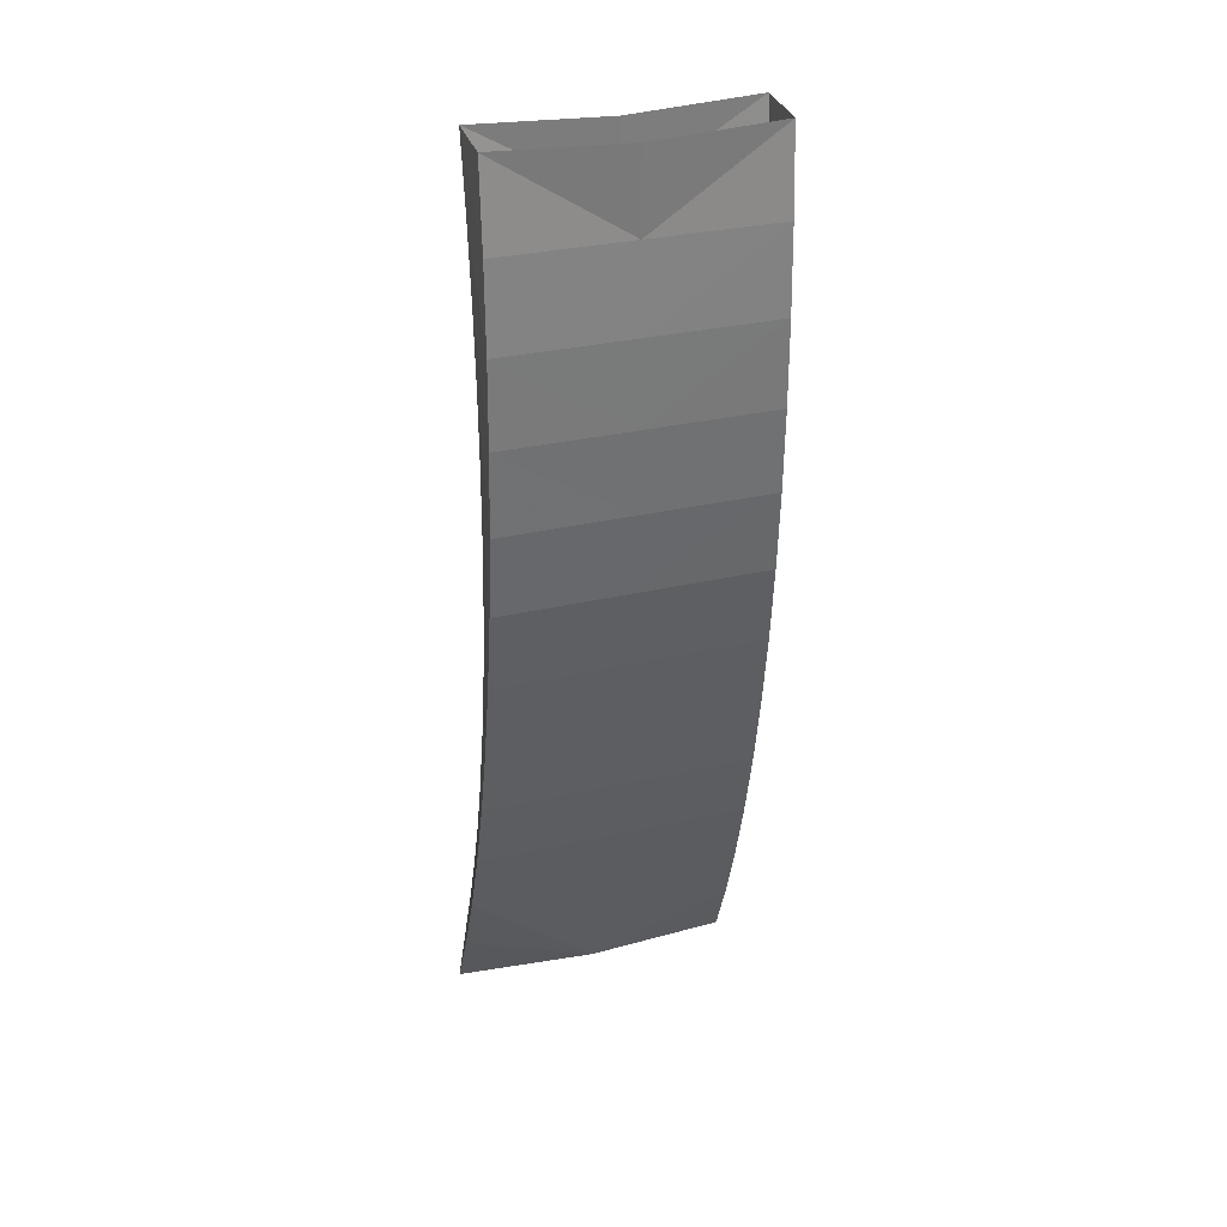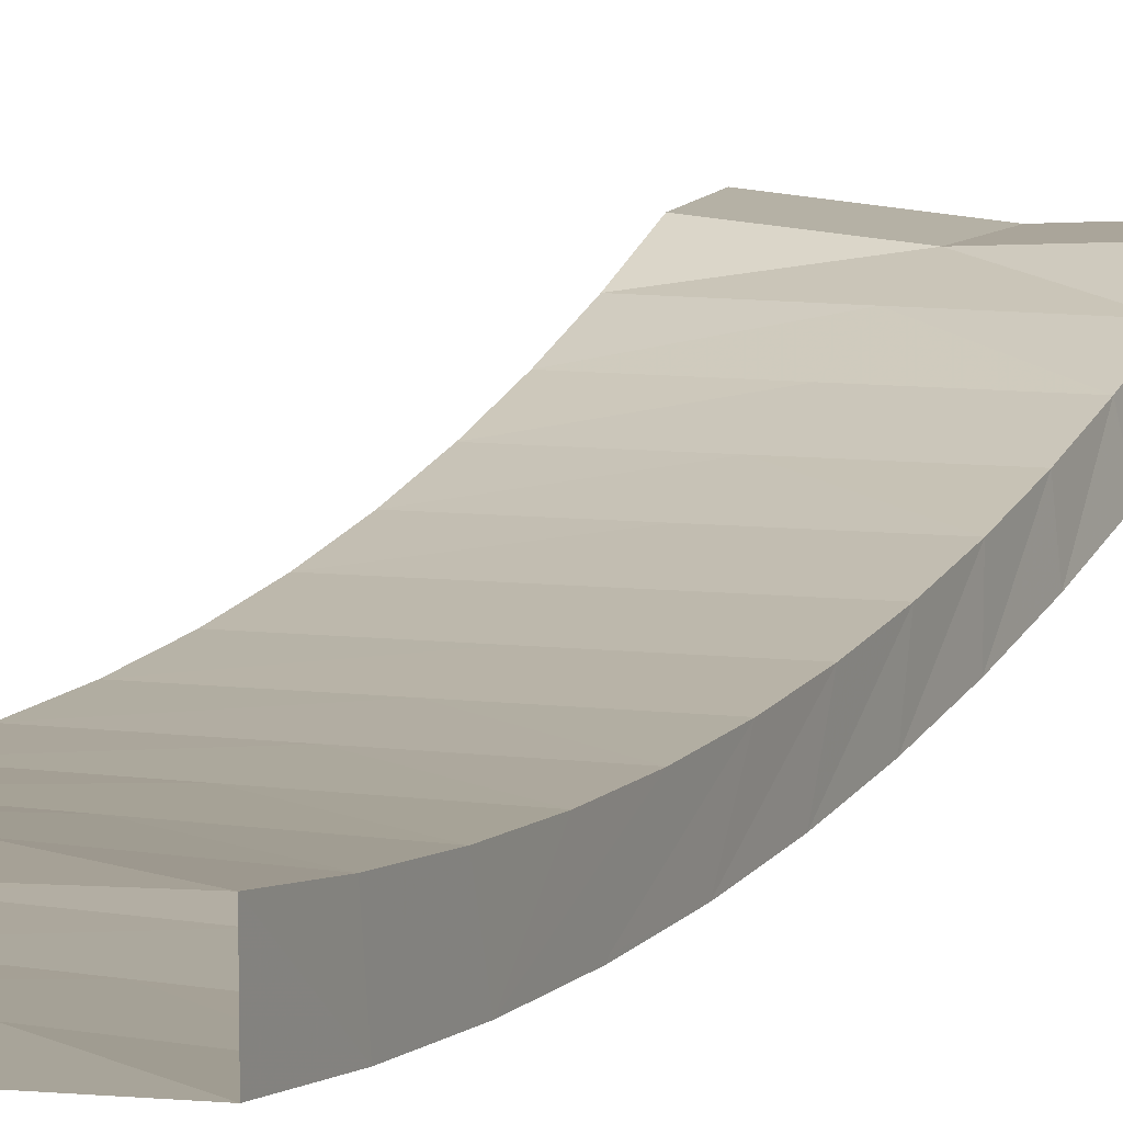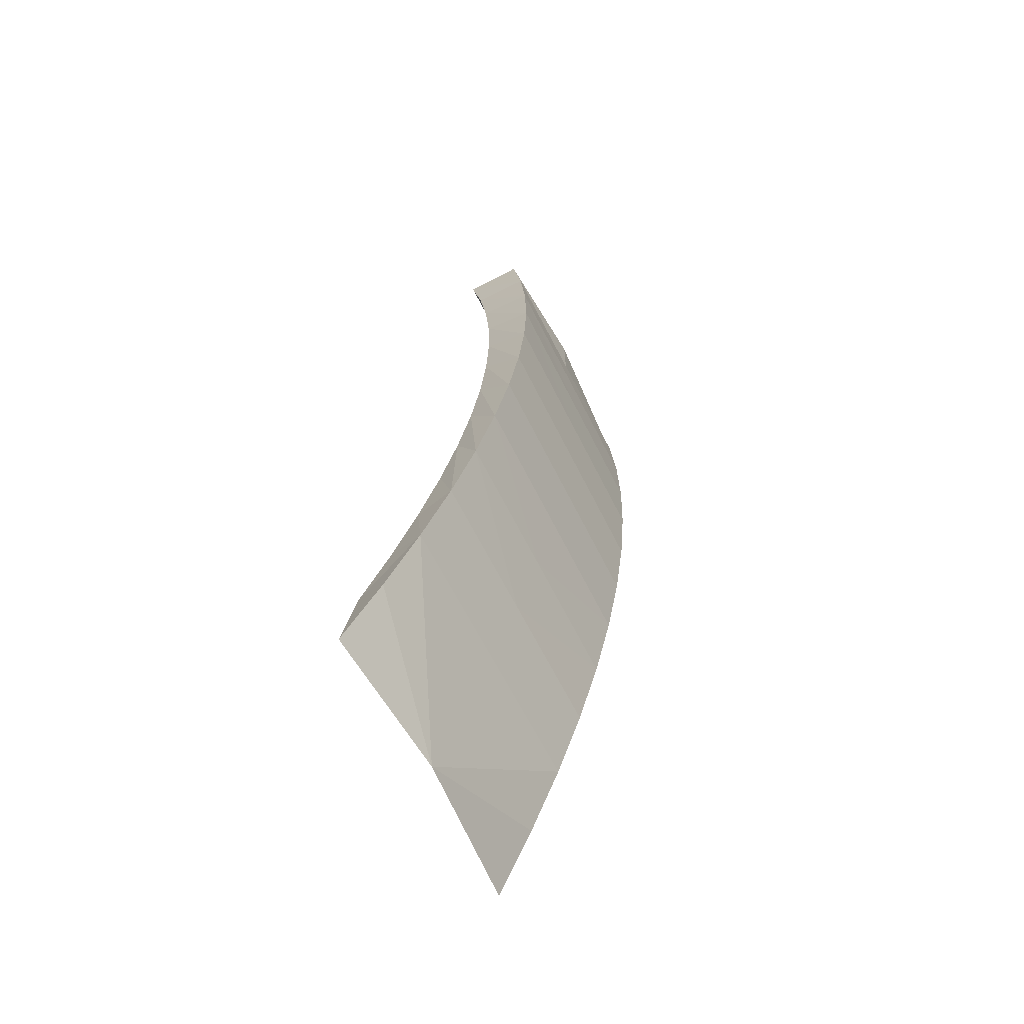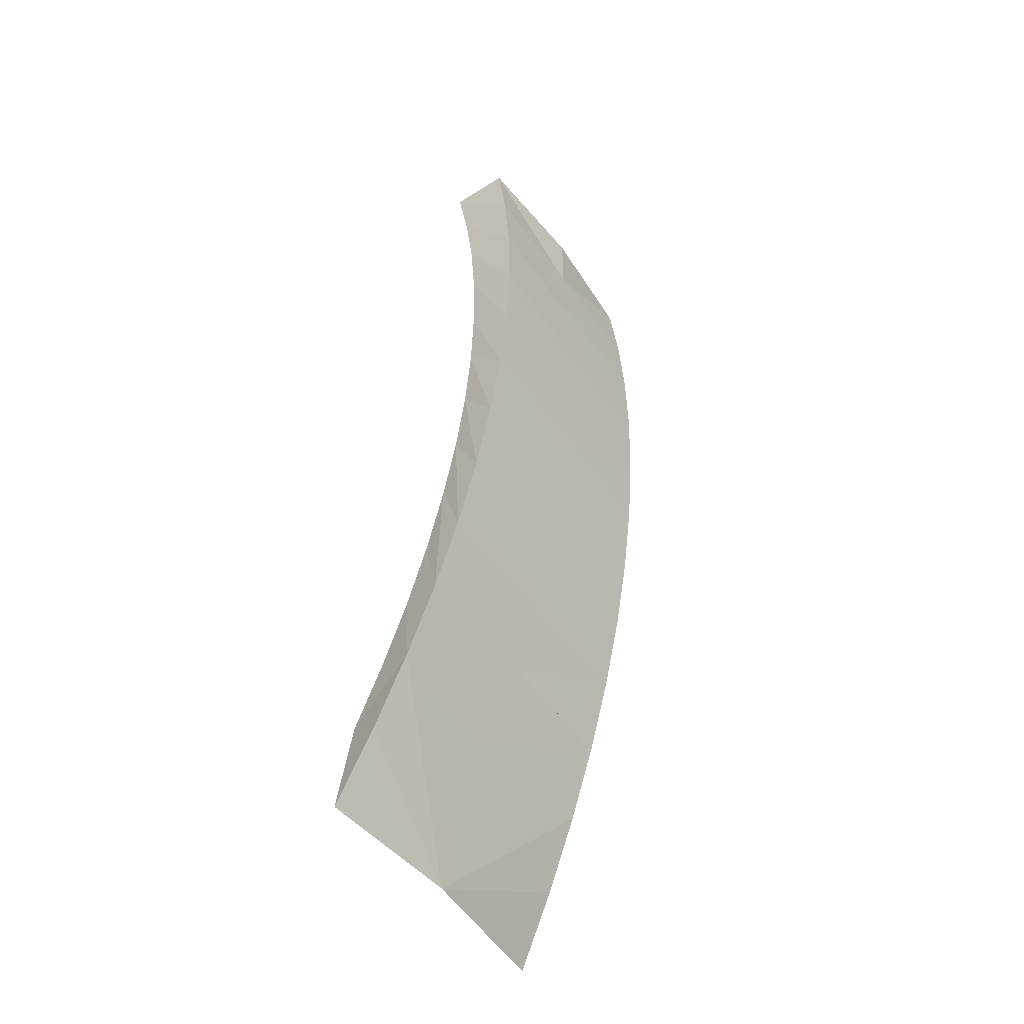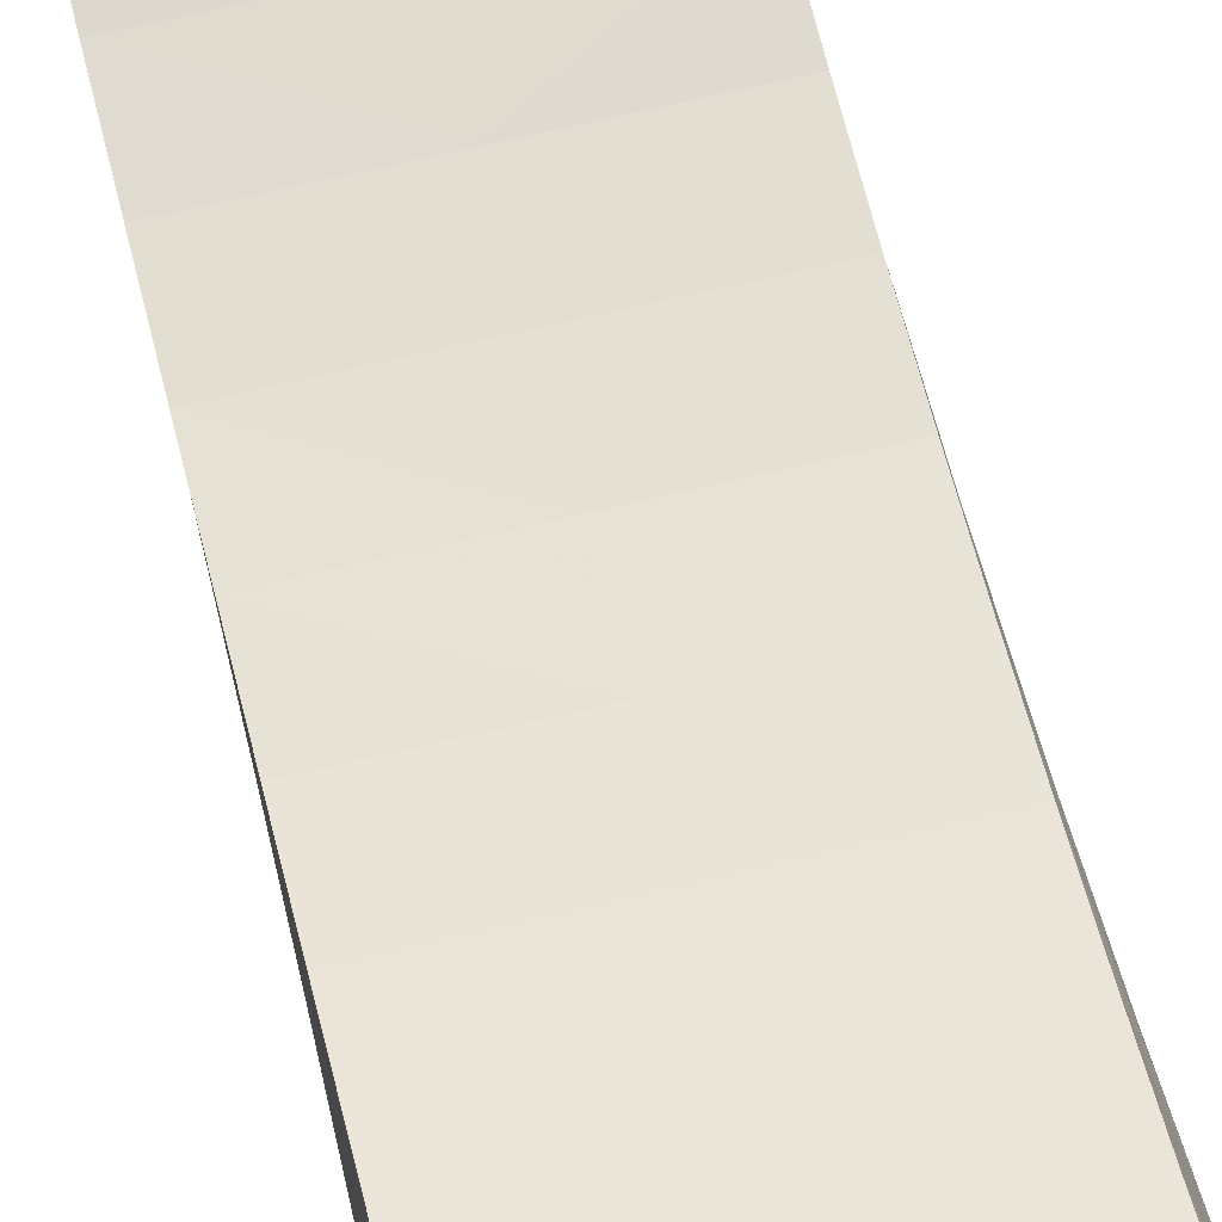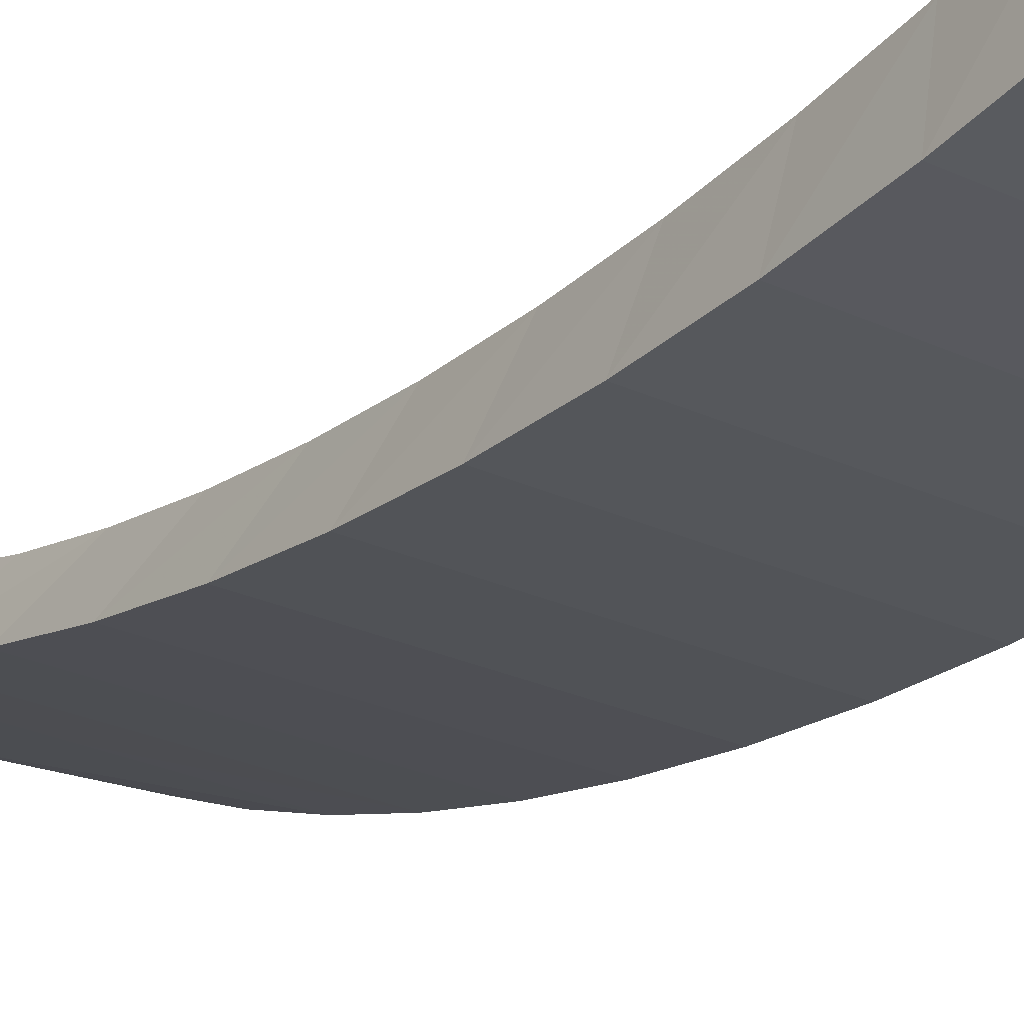
<metadata>
{"format":"obj","ext":"obj","renderer":"f3d","projection":"perspective","resolution":1024,"background":"white","views":[{"elev":33.1,"azim":163.2,"up":"+Y"},{"elev":9.7,"azim":-154.8,"up":"+Z"},{"elev":-67.4,"azim":117.6,"up":"+Y"},{"elev":-50.4,"azim":124.9,"up":"+Y"},{"elev":70.7,"azim":-14.1,"up":"+Z"},{"elev":-27.5,"azim":143.8,"up":"+Z"}]}
</metadata>
<code>
v -0.004171 0.3949 -0.4232
v -0.07668 0.4359 -0.4168
v -0.004171 0.4343 -0.422
v -0.07668 0.3949 -0.4224
v 0.06834 0.4359 -0.4168
v -0.004171 0.3536 -0.4275
v -0.07615 0.3893 -0.4566
v 0.06834 0.395 -0.4239
v -0.07668 0.3536 -0.4262
v -0.07586 0.3425 -0.4597
v -0.07668 0.4359 -0.4512
v 0.06907 0.3894 -0.4571
v 0.06834 0.3537 -0.4289
v -0.004171 0.3122 -0.4299
v -0.003021 0.3425 -0.4601
v -0.00354 0.3894 -0.4569
v 0.06834 0.4359 -0.4512
v 0.06981 0.3425 -0.4606
v -0.07668 0.3122 -0.4282
v -0.002615 0.2956 -0.461
v -0.004171 0.4343 -0.4564
v 0.06834 0.3122 -0.4317
v 0.07056 0.2956 -0.4617
v -0.07668 0.2708 -0.4282
v -0.004171 0.2707 -0.4303
v -0.07579 0.2956 -0.4604
v -0.07583 0.2943 -0.4587
v -0.002325 0.2487 -0.4595
v 0.06834 0.2706 -0.4324
v 0.0713 0.2487 -0.4602
v -0.004171 0.2292 -0.4287
v -0.07668 0.2293 -0.4264
v -0.07595 0.2488 -0.4587
v -0.00215 0.2019 -0.4555
v 0.06834 0.229 -0.431
v 0.07204 0.2019 -0.4564
v -0.004171 0.1878 -0.4252
v -0.07668 0.1881 -0.4228
v -0.07634 0.202 -0.4547
v -0.002091 0.1554 -0.4491
v 0.06834 0.1875 -0.4275
v 0.07278 0.1553 -0.45
v -0.004171 0.1467 -0.4196
v -0.07668 0.147 -0.4173
v -0.07696 0.1556 -0.4483
v -0.002149 0.1093 -0.4404
v 0.06834 0.1463 -0.4219
v 0.07351 0.1092 -0.4412
v -0.004171 0.1058 -0.412
v -0.07668 0.1062 -0.41
v -0.07781 0.1095 -0.4396
v -0.002323 0.06374 -0.4293
v 0.06834 0.1055 -0.4141
v 0.07423 0.0636 -0.4301
v -0.004171 0.0654 -0.4025
v -0.07668 0.06576 -0.4008
v -0.07888 0.06388 -0.4285
v -0.002613 0.01878 -0.4159
v 0.06834 0.06504 -0.4043
v 0.07494 0.01864 -0.4165
v -0.004171 0.02549 -0.3911
v -0.07668 0.02579 -0.3898
v -0.08017 0.01892 -0.4152
v -0.003019 -0.02542 -0.4001
v 0.06834 0.02517 -0.3924
v -0.004171 -0.01383 -0.3778
v -0.07668 -0.01364 -0.3771
v -0.08168 -0.02531 -0.3997
v 0.07564 -0.02554 -0.4006
v -0.004171 -0.1111 -0.3678
v 0.06834 -0.01403 -0.3785
v -0.004171 -0.05406 -0.3678
v -0.0834 -0.06868 -0.3819
v 0.06834 -0.05246 -0.3626
v 0.07633 -0.06883 -0.3824
v -0.07668 -0.05246 -0.3626
v -0.08534 -0.1111 -0.3619
v 0.077 -0.1111 -0.3619
f 1 2 3
f 3 2 1
f 1 4 2
f 2 4 1
f 5 1 3
f 3 1 5
f 6 1 4
f 4 1 6
f 2 4 7
f 7 4 2
f 8 1 5
f 5 1 8
f 1 6 8
f 8 6 1
f 6 4 9
f 9 4 6
f 4 10 7
f 7 10 4
f 2 7 11
f 11 7 2
f 5 12 8
f 8 12 5
f 8 6 13
f 13 6 8
f 4 9 10
f 10 9 4
f 4 9 10
f 10 9 4
f 14 6 9
f 9 6 14
f 15 7 10
f 10 7 15
f 16 11 7
f 7 11 16
f 17 12 5
f 5 12 17
f 8 18 12
f 12 18 8
f 6 14 13
f 13 14 6
f 8 13 18
f 18 13 8
f 9 19 10
f 10 19 9
f 14 19 9
f 9 19 14
f 15 16 7
f 7 16 15
f 20 15 10
f 10 15 20
f 16 21 11
f 11 21 16
f 12 17 16
f 16 17 12
f 18 12 15
f 15 12 18
f 13 14 22
f 22 14 13
f 13 23 18
f 18 23 13
f 10 19 24
f 24 19 10
f 25 14 19
f 19 14 25
f 16 15 12
f 12 15 16
f 15 20 18
f 18 20 15
f 20 10 26
f 26 10 20
f 17 21 16
f 16 21 17
f 14 25 22
f 22 25 14
f 13 22 23
f 23 22 13
f 23 18 20
f 20 18 23
f 25 24 19
f 19 24 25
f 27 10 24
f 24 10 27
f 10 27 26
f 26 27 10
f 28 20 26
f 26 20 28
f 22 25 29
f 29 25 22
f 22 30 23
f 23 30 22
f 20 28 23
f 23 28 20
f 31 25 24
f 24 25 31
f 27 24 32
f 32 24 27
f 26 27 33
f 33 27 26
f 26 27 33
f 33 27 26
f 28 26 33
f 33 26 28
f 25 31 29
f 29 31 25
f 22 29 30
f 30 29 22
f 30 23 28
f 28 23 30
f 31 32 24
f 24 32 31
f 27 32 33
f 33 32 27
f 34 28 33
f 33 28 34
f 29 31 35
f 35 31 29
f 29 36 30
f 30 36 29
f 28 34 30
f 30 34 28
f 37 31 32
f 32 31 37
f 33 32 38
f 38 32 33
f 34 33 39
f 39 33 34
f 31 37 35
f 35 37 31
f 29 35 36
f 36 35 29
f 36 30 34
f 34 30 36
f 37 38 32
f 32 38 37
f 33 38 39
f 39 38 33
f 40 34 39
f 39 34 40
f 35 37 41
f 41 37 35
f 35 42 36
f 36 42 35
f 34 40 36
f 36 40 34
f 43 37 38
f 38 37 43
f 39 38 44
f 44 38 39
f 40 39 45
f 45 39 40
f 37 43 41
f 41 43 37
f 35 41 42
f 42 41 35
f 42 36 40
f 40 36 42
f 42 36 40
f 40 36 42
f 43 38 44
f 44 38 43
f 39 44 45
f 45 44 39
f 46 40 45
f 45 40 46
f 41 43 47
f 47 43 41
f 41 48 42
f 42 48 41
f 40 46 42
f 42 46 40
f 49 43 44
f 44 43 49
f 45 44 50
f 50 44 45
f 46 45 51
f 51 45 46
f 43 49 47
f 47 49 43
f 41 47 48
f 48 47 41
f 48 42 46
f 46 42 48
f 49 50 44
f 44 50 49
f 45 50 51
f 51 50 45
f 52 46 51
f 51 46 52
f 47 49 53
f 53 49 47
f 47 54 48
f 48 54 47
f 46 52 48
f 48 52 46
f 49 55 50
f 50 55 49
f 51 50 56
f 56 50 51
f 52 51 57
f 57 51 52
f 55 49 53
f 53 49 55
f 47 53 54
f 54 53 47
f 54 48 52
f 52 48 54
f 55 56 50
f 50 56 55
f 51 56 57
f 57 56 51
f 58 52 57
f 57 52 58
f 59 55 53
f 53 55 59
f 53 54 60
f 60 54 53
f 52 58 54
f 54 58 52
f 55 61 56
f 56 61 55
f 56 62 57
f 57 62 56
f 58 57 63
f 63 57 58
f 61 55 59
f 59 55 61
f 53 60 59
f 59 60 53
f 60 54 58
f 58 54 60
f 61 62 56
f 56 62 61
f 57 62 63
f 63 62 57
f 64 58 63
f 63 58 64
f 65 58 63
f 63 58 65
f 65 61 59
f 59 61 65
f 59 60 65
f 65 60 59
f 58 64 60
f 60 64 58
f 58 65 60
f 60 65 58
f 61 63 62
f 62 63 61
f 66 61 62
f 62 61 66
f 62 67 63
f 63 67 62
f 64 63 68
f 68 63 64
f 65 63 61
f 61 63 65
f 61 66 65
f 65 66 61
f 65 60 69
f 69 60 65
f 69 60 64
f 64 60 69
f 66 67 62
f 62 67 66
f 63 67 68
f 68 67 63
f 64 68 70
f 70 68 64
f 71 66 65
f 65 66 71
f 65 69 71
f 71 69 65
f 69 64 70
f 70 64 69
f 66 72 67
f 67 72 66
f 67 73 68
f 68 73 67
f 70 68 73
f 73 68 70
f 72 66 71
f 71 66 72
f 71 69 74
f 74 69 71
f 75 69 70
f 70 69 75
f 72 76 67
f 67 76 72
f 67 76 73
f 73 76 67
f 70 73 77
f 77 73 70
f 74 72 71
f 71 72 74
f 69 75 74
f 74 75 69
f 78 75 70
f 70 75 78
f 70 76 72
f 72 76 70
f 76 77 73
f 73 77 76
f 76 70 77
f 77 70 76
f 74 70 72
f 72 70 74
f 74 75 78
f 78 75 74
f 70 74 78
f 78 74 70

</code>
